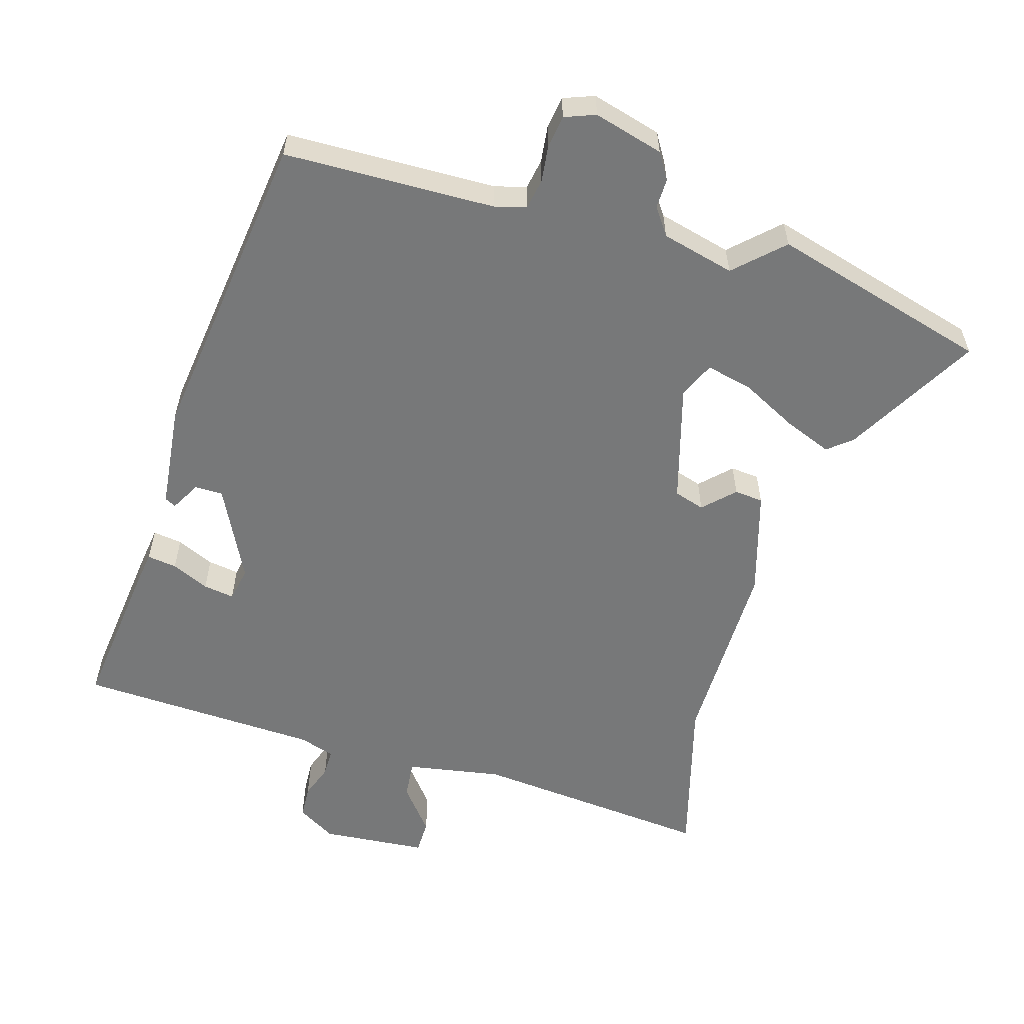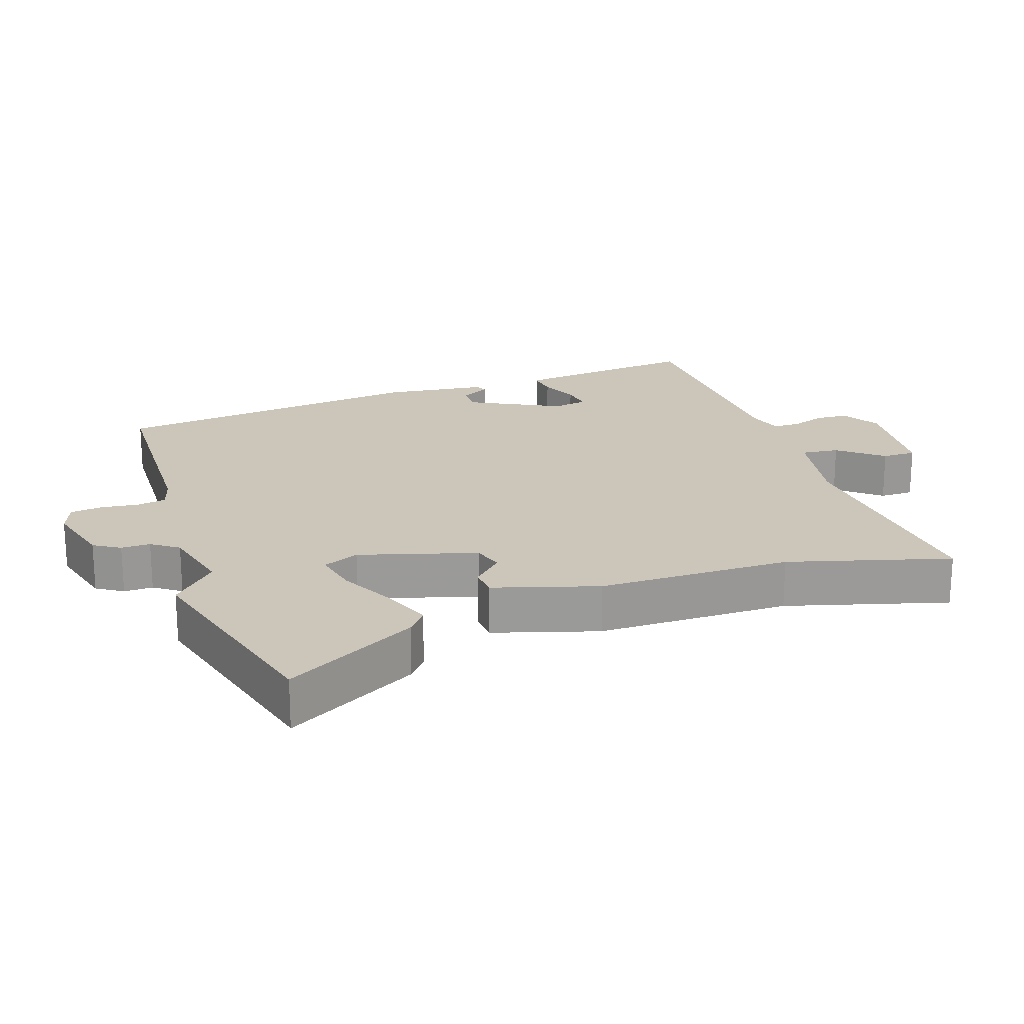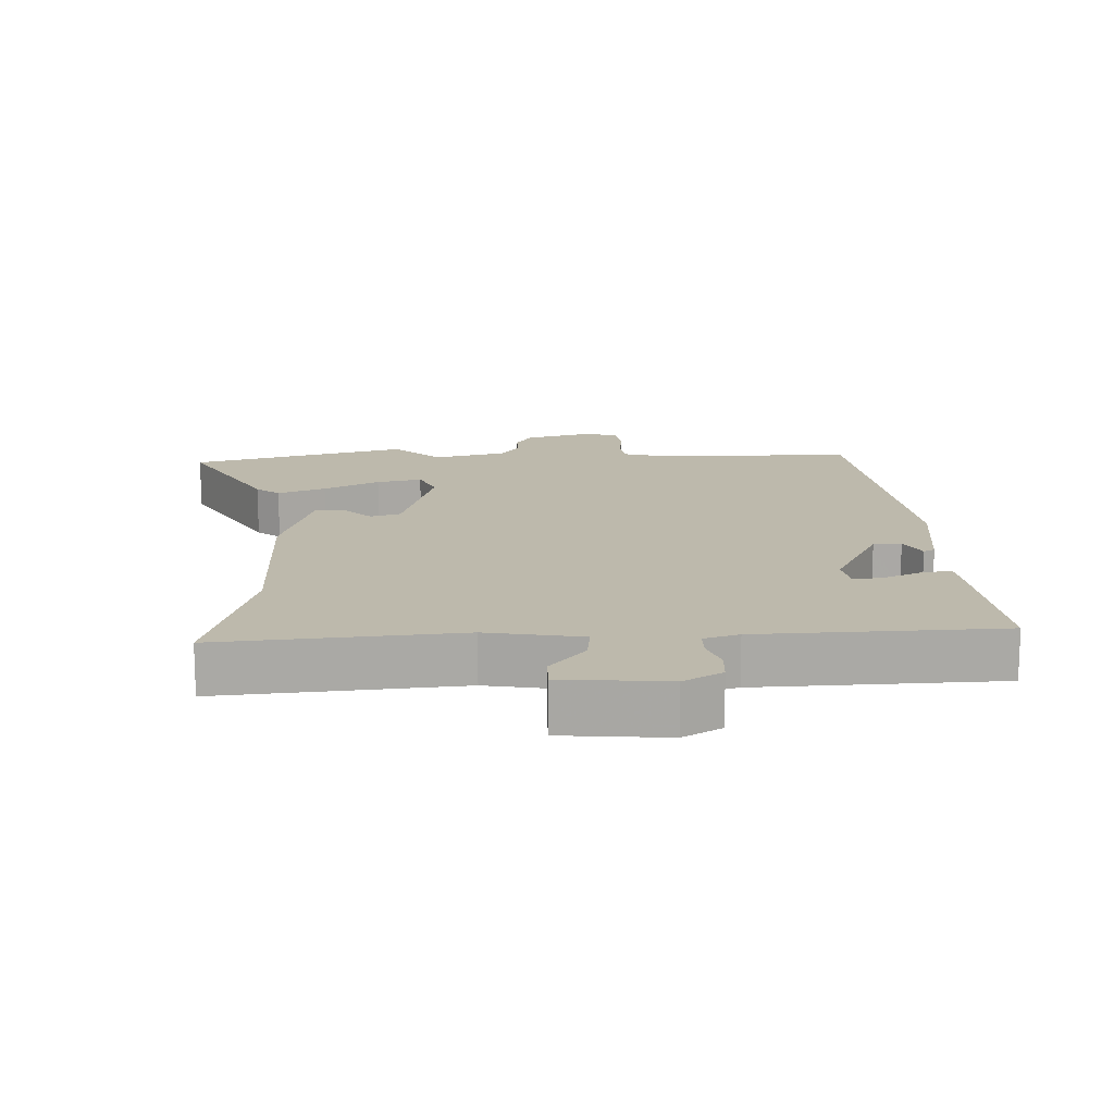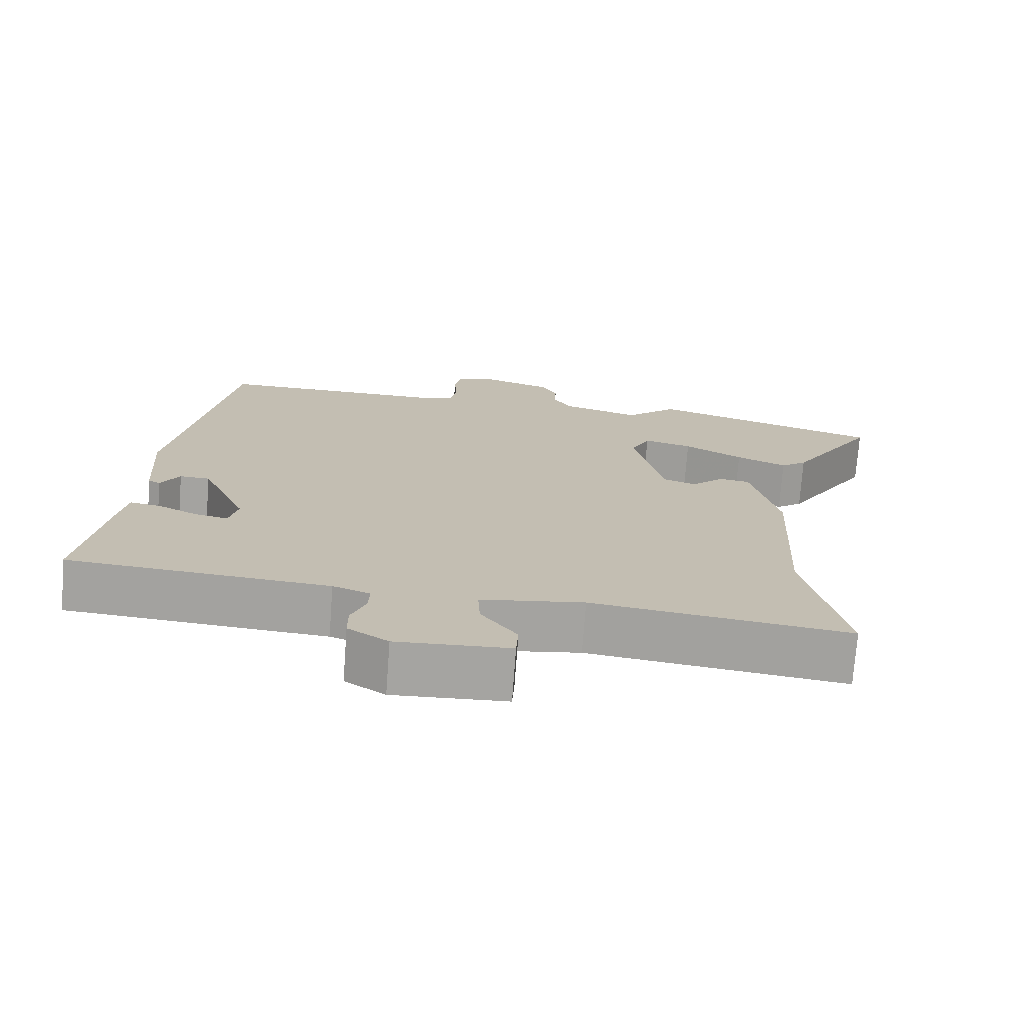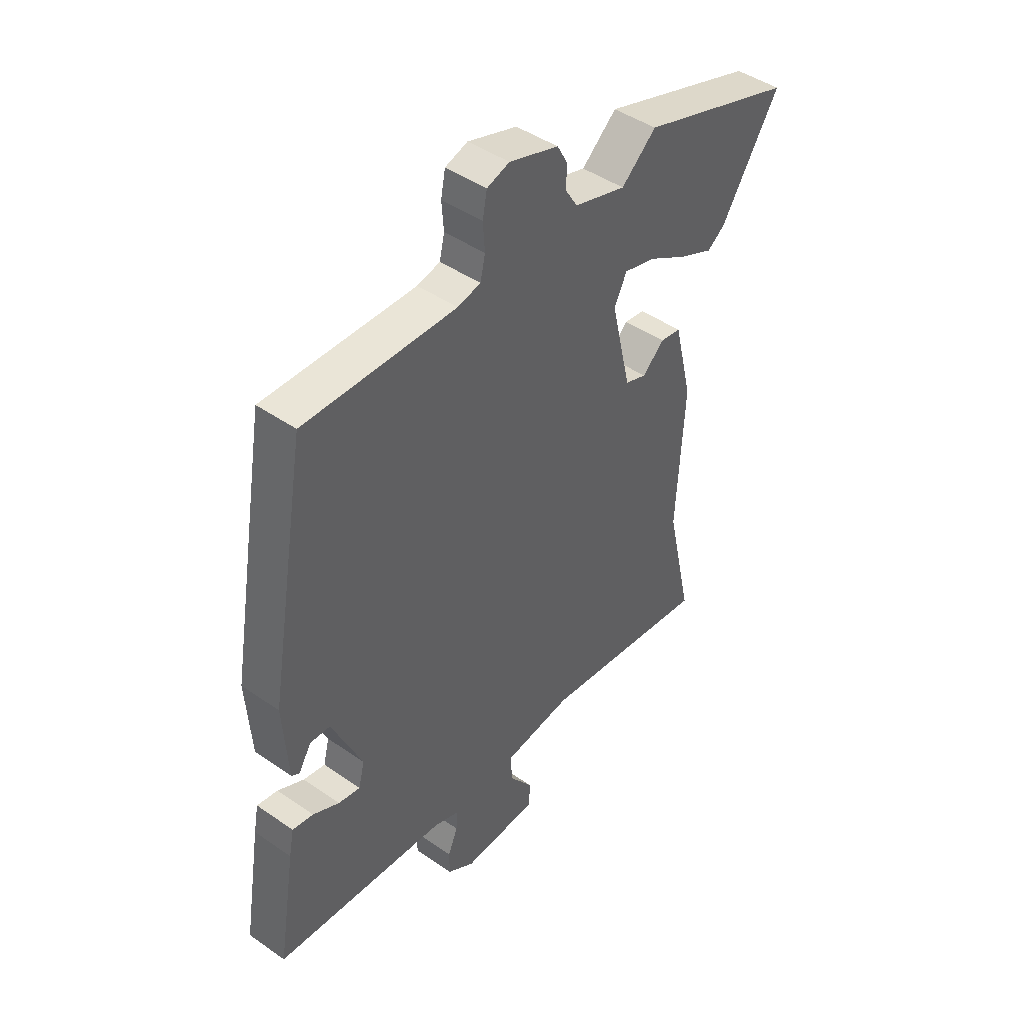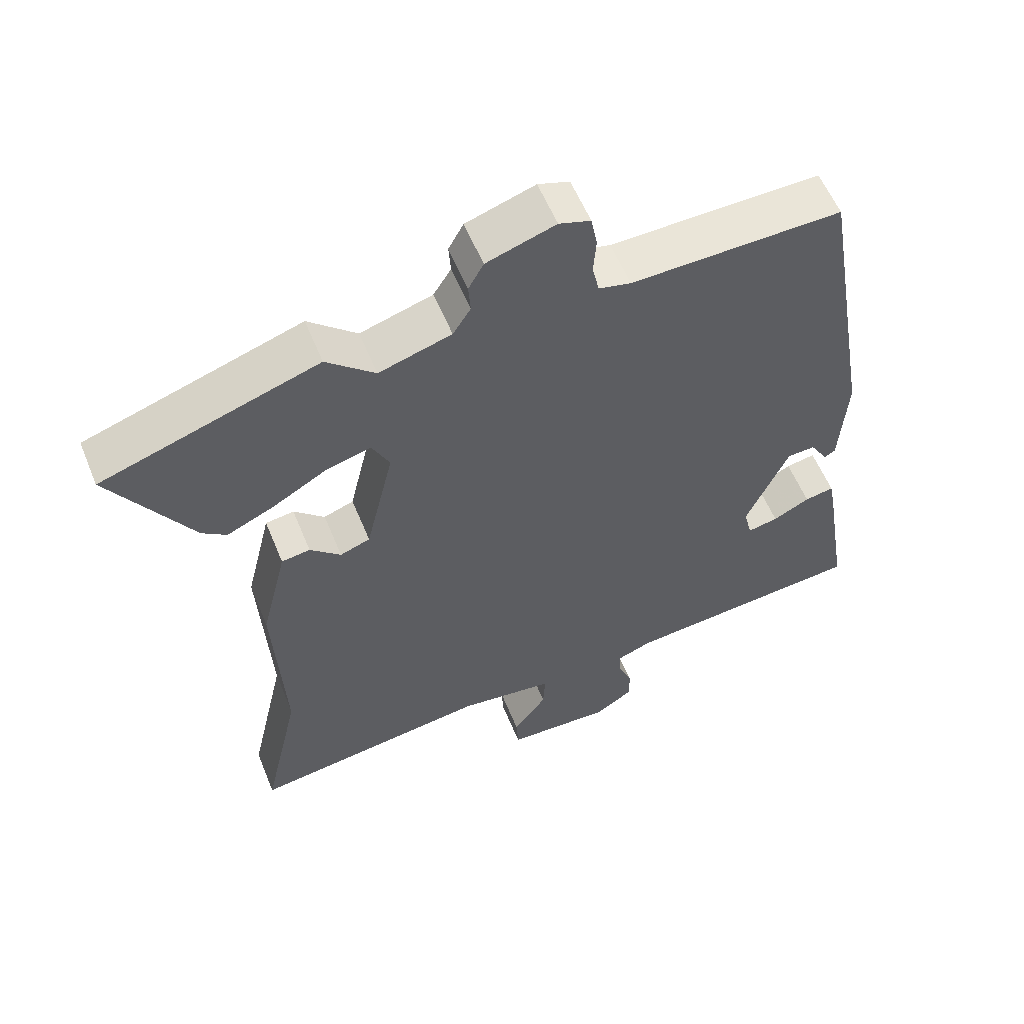
<metadata>
{"format":"obj","ext":"obj","renderer":"f3d","projection":"perspective","resolution":1024,"background":"white","views":[{"elev":-57.4,"azim":-13.9,"up":"+Y"},{"elev":21.0,"azim":74.4,"up":"+Y"},{"elev":15.0,"azim":-179.4,"up":"+Y"},{"elev":-73.1,"azim":-4.2,"up":"+Z"},{"elev":45.0,"azim":-51.1,"up":"+Z"},{"elev":57.4,"azim":157.9,"up":"+Z"}]}
</metadata>
<code>
v -0.522 0.07 -0.489
v -0.486 0.07 -0.269
v -0.476 0.07 -0.216
v -0.433 0.07 -0.224
v -0.379 0.07 -0.251
v -0.334 0.07 -0.26
v -0.322 0.07 -0.21
v -0.384 0.07 -0.071
v -0.425 0.07 -0.069
v -0.451 0.07 -0.111
v -0.467 0.07 -0.102
v -0.477 0.07 0.05
v -0.397 0.07 0.513
v -0.087 0.07 0.506
v -0.04 0.07 0.517
v -0.03 0.07 0.561
v -0.034 0.07 0.616
v -0.025 0.07 0.663
v 0.021 0.07 0.678
v 0.122 0.07 0.645
v 0.144 0.07 0.605
v 0.141 0.07 0.562
v 0.167 0.07 0.521
v 0.273 0.07 0.489
v 0.344 0.07 0.551
v 0.661 0.07 0.447
v 0.542 0.07 0.258
v 0.506 0.07 0.232
v 0.437 0.07 0.263
v 0.357 0.07 0.309
v 0.291 0.07 0.327
v 0.265 0.07 0.275
v 0.306 0.07 0.1
v 0.35 0.07 0.084
v 0.395 0.07 0.125
v 0.437 0.07 0.119
v 0.475 0.07 -0.037
v 0.46 0.07 -0.322
v 0.514 0.07 -0.563
v 0.164 0.07 -0.515
v 0.023 0.07 -0.533
v 0.026 0.07 -0.589
v 0.075 0.07 -0.656
v 0.072 0.07 -0.706
v -0.083 0.07 -0.712
v -0.138 0.07 -0.676
v -0.138 0.07 -0.628
v -0.118 0.07 -0.579
v -0.116 0.07 -0.539
v -0.167 0.07 -0.52
v -0.522 0 -0.489
v -0.486 0 -0.269
v -0.476 0 -0.216
v -0.433 0 -0.224
v -0.379 0 -0.251
v -0.334 0 -0.26
v -0.322 0 -0.21
v -0.384 0 -0.071
v -0.425 0 -0.069
v -0.451 0 -0.111
v -0.467 0 -0.102
v -0.477 0 0.05
v -0.397 0 0.513
v -0.087 0 0.506
v -0.04 0 0.517
v -0.03 0 0.561
v -0.034 0 0.616
v -0.025 0 0.663
v 0.021 0 0.678
v 0.122 0 0.645
v 0.144 0 0.605
v 0.141 0 0.562
v 0.167 0 0.521
v 0.273 0 0.489
v 0.344 0 0.551
v 0.661 0 0.447
v 0.542 0 0.258
v 0.506 0 0.232
v 0.437 0 0.263
v 0.357 0 0.309
v 0.291 0 0.327
v 0.265 0 0.275
v 0.306 0 0.1
v 0.35 0 0.084
v 0.395 0 0.125
v 0.437 0 0.119
v 0.475 0 -0.037
v 0.46 0 -0.322
v 0.514 0 -0.563
v 0.164 0 -0.515
v 0.023 0 -0.533
v 0.026 0 -0.589
v 0.075 0 -0.656
v 0.072 0 -0.706
v -0.083 0 -0.712
v -0.138 0 -0.676
v -0.138 0 -0.628
v -0.118 0 -0.579
v -0.116 0 -0.539
v -0.167 0 -0.52
f 45 46 47 48
f 45 48 49
f 42 43 44 45
f 41 42 45 49
f 40 41 49 50
f 38 39 40
f 34 35 36 37
f 33 34 37 38
f 27 28 29 30
f 25 26 27 30
f 24 25 30 31
f 23 24 31 32
f 19 20 21 22
f 16 17 18 19
f 15 16 19 22
f 11 12 13 14
f 9 10 11 14
f 8 9 14 15
f 7 8 15 22
f 2 3 4 5
f 2 5 6
f 1 2 6
f 50 1 6
f 33 38 40 50
f 23 32 33 50
f 22 23 50
f 6 7 22 50
f 98 97 96 95
f 99 98 95
f 95 94 93 92
f 99 95 92 91
f 100 99 91 90
f 90 89 88
f 87 86 85 84
f 88 87 84 83
f 80 79 78 77
f 80 77 76 75
f 81 80 75 74
f 82 81 74 73
f 72 71 70 69
f 69 68 67 66
f 72 69 66 65
f 64 63 62 61
f 64 61 60 59
f 65 64 59 58
f 72 65 58 57
f 55 54 53 52
f 56 55 52
f 56 52 51
f 56 51 100
f 100 90 88 83
f 100 83 82 73
f 100 73 72
f 100 72 57 56
f 1 51 52 2
f 2 52 53 3
f 3 53 54 4
f 4 54 55 5
f 5 55 56 6
f 6 56 57 7
f 7 57 58 8
f 8 58 59 9
f 9 59 60 10
f 10 60 61 11
f 11 61 62 12
f 12 62 63 13
f 13 63 64 14
f 14 64 65 15
f 15 65 66 16
f 16 66 67 17
f 17 67 68 18
f 18 68 69 19
f 19 69 70 20
f 20 70 71 21
f 21 71 72 22
f 22 72 73 23
f 23 73 74 24
f 24 74 75 25
f 25 75 76 26
f 26 76 77 27
f 27 77 78 28
f 28 78 79 29
f 29 79 80 30
f 30 80 81 31
f 31 81 82 32
f 32 82 83 33
f 33 83 84 34
f 34 84 85 35
f 35 85 86 36
f 36 86 87 37
f 37 87 88 38
f 38 88 89 39
f 39 89 90 40
f 40 90 91 41
f 41 91 92 42
f 42 92 93 43
f 43 93 94 44
f 44 94 95 45
f 45 95 96 46
f 46 96 97 47
f 47 97 98 48
f 48 98 99 49
f 49 99 100 50
f 50 100 51 1

</code>
